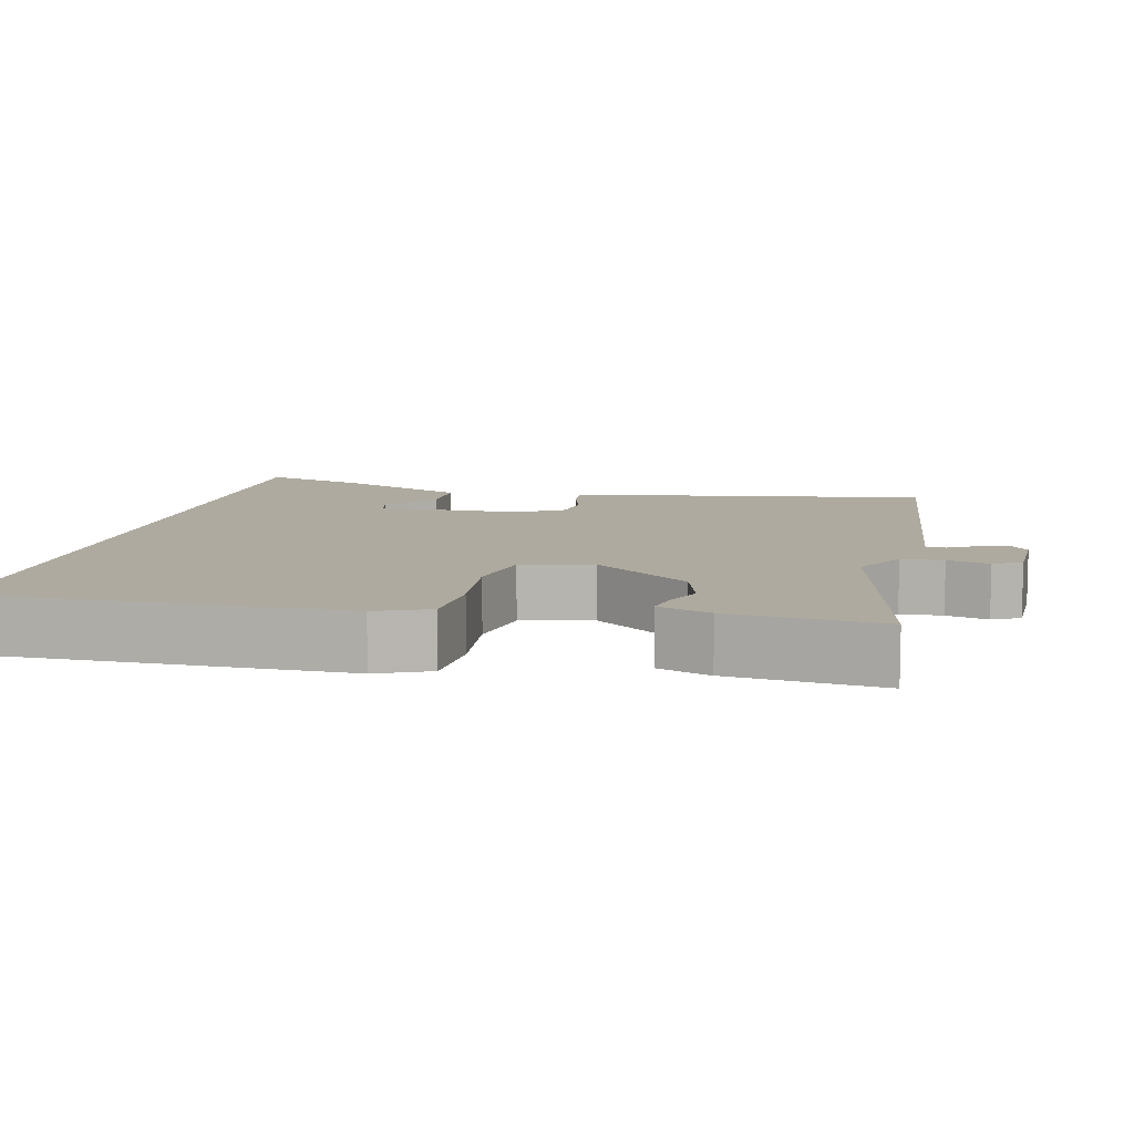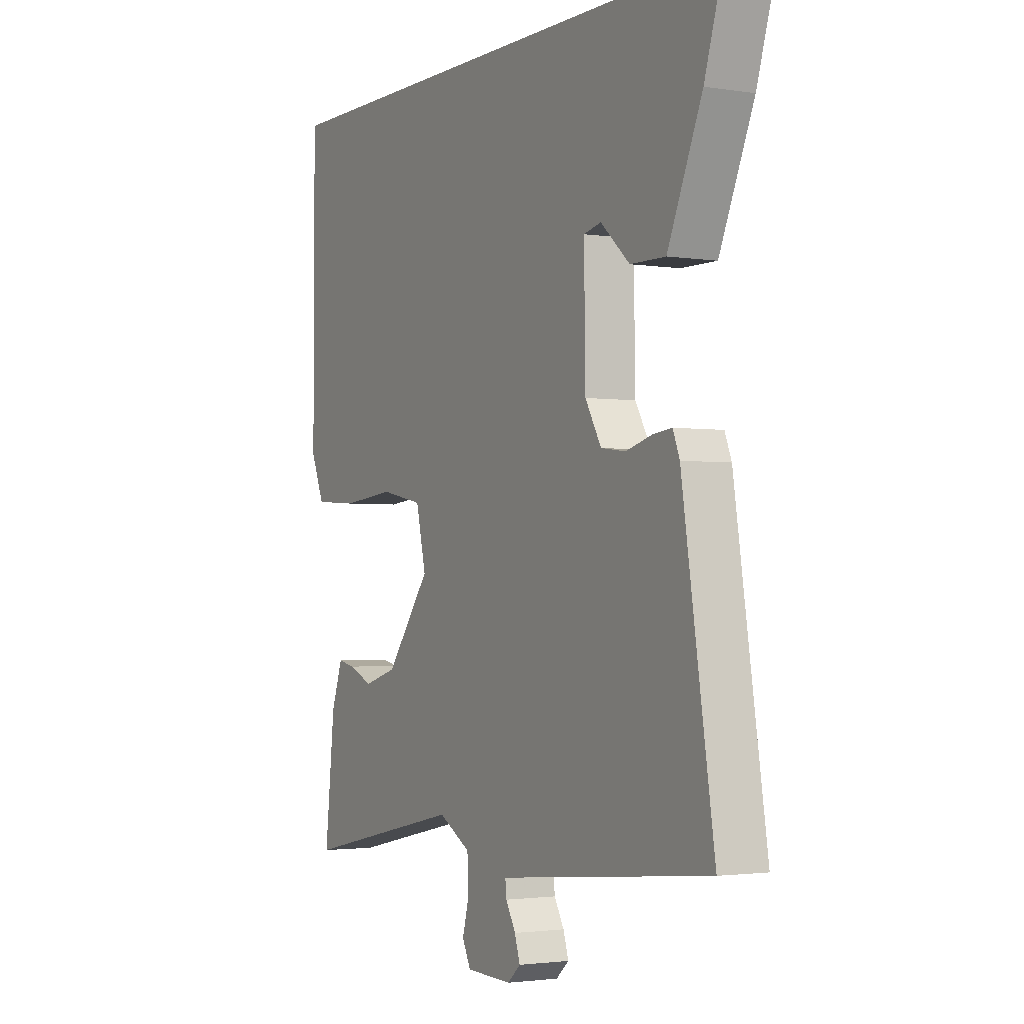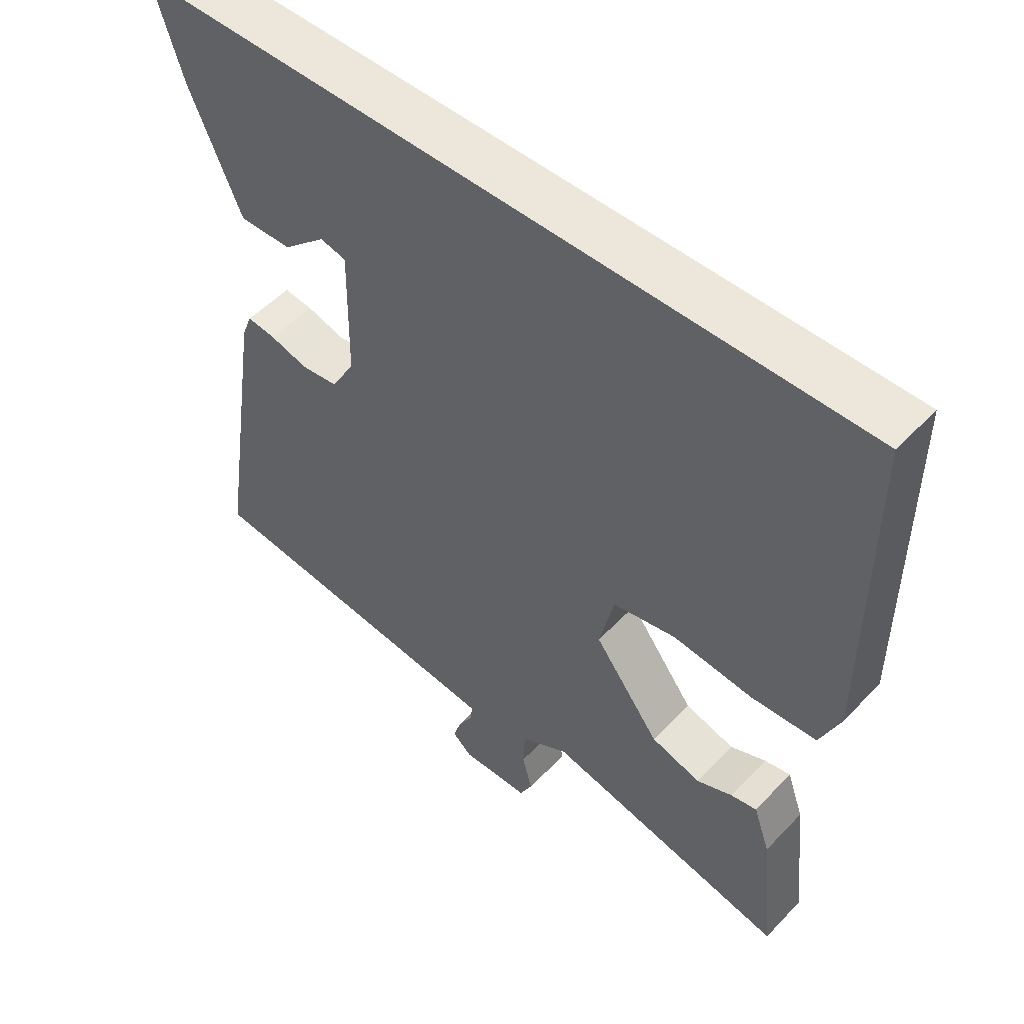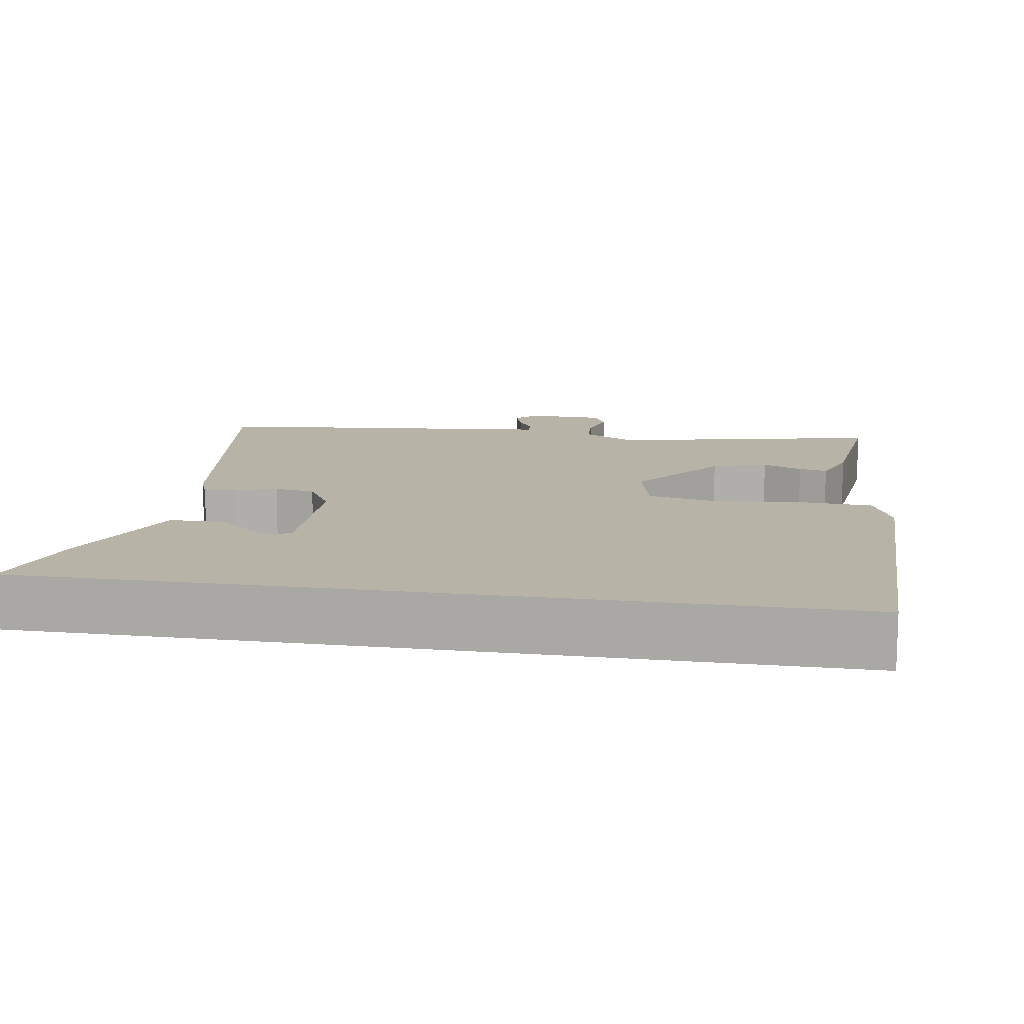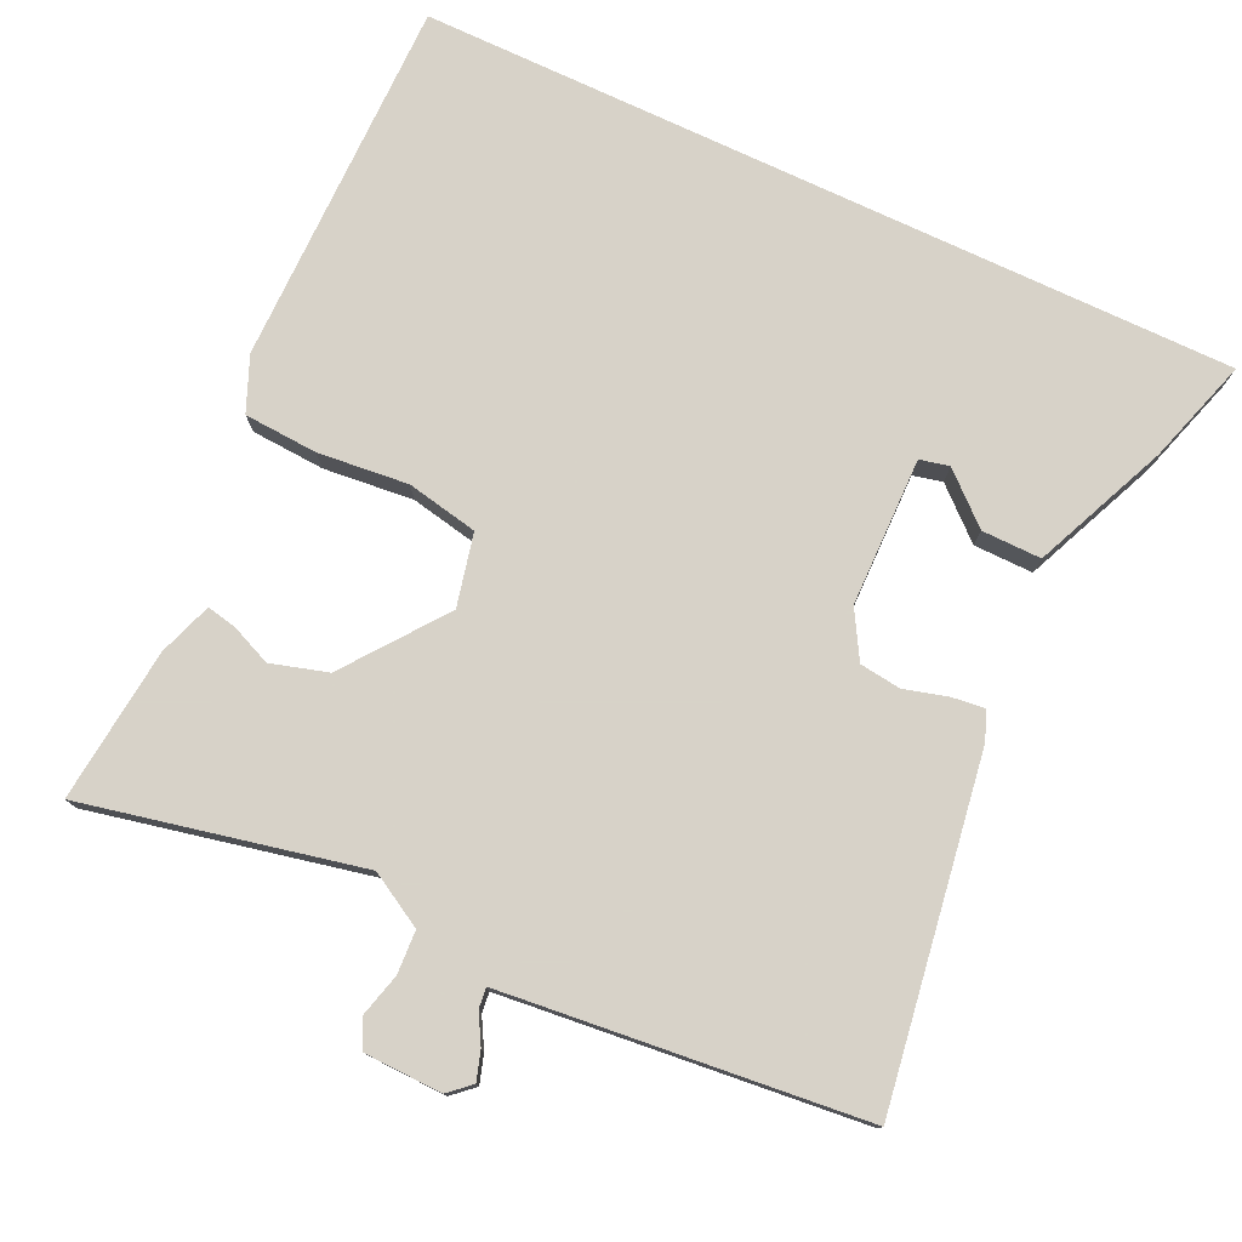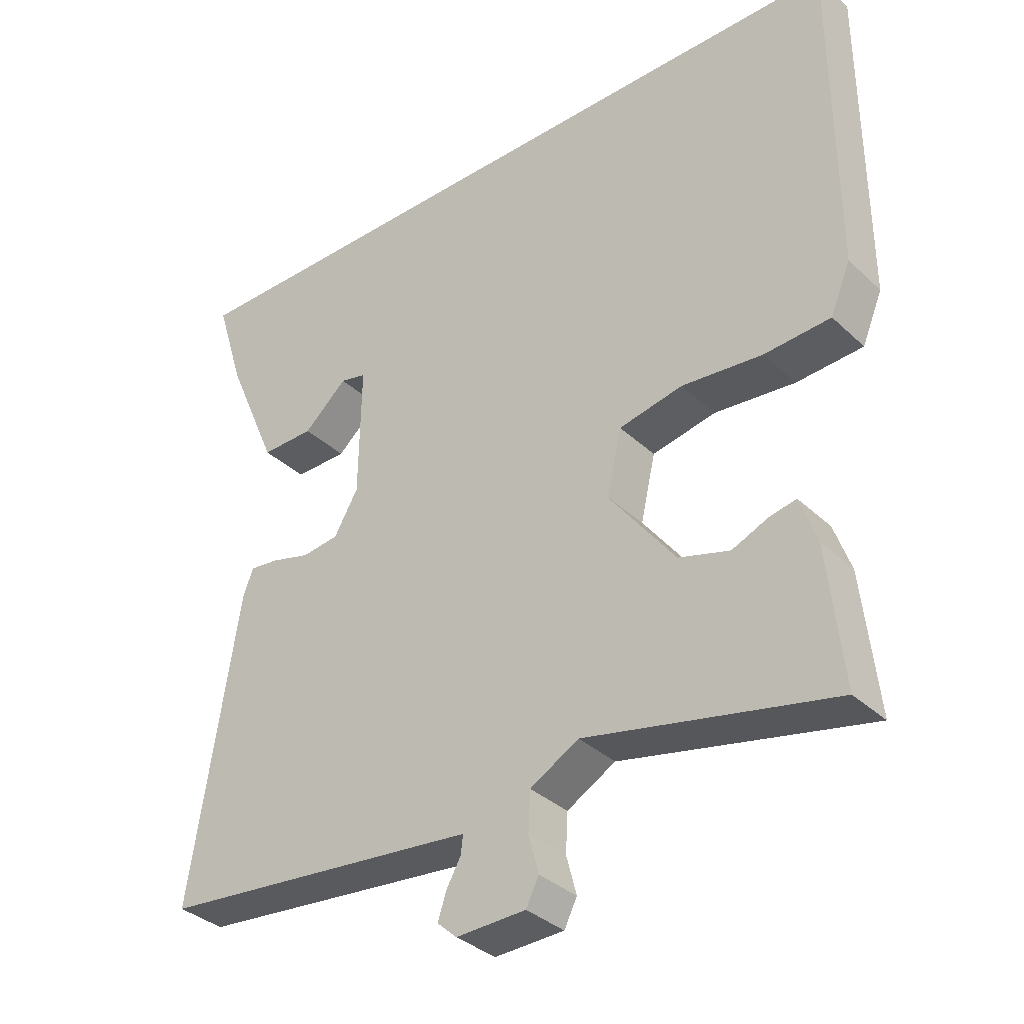
<metadata>
{"format":"obj","ext":"obj","renderer":"f3d","projection":"perspective","resolution":1024,"background":"white","views":[{"elev":9.4,"azim":102.6,"up":"+Y"},{"elev":-2.2,"azim":-118.9,"up":"+Z"},{"elev":51.7,"azim":41.8,"up":"+Z"},{"elev":12.8,"azim":9.2,"up":"+Y"},{"elev":77.3,"azim":-154.9,"up":"+Y"},{"elev":-35.1,"azim":39.3,"up":"+Z"}]}
</metadata>
<code>
v 0.49 0.07 -0.568
v 0.124 0.07 -0.489
v 0.052 0.07 -0.53
v 0.049 0.07 -0.587
v 0.064 0.07 -0.644
v 0.045 0.07 -0.682
v -0.058 0.07 -0.685
v -0.087 0.07 -0.659
v -0.075 0.07 -0.621
v -0.053 0.07 -0.582
v -0.05 0.07 -0.555
v -0.097 0.07 -0.55
v -0.527 0.07 -0.506
v -0.456 0.07 -0.051
v -0.441 0.07 -0.013
v -0.398 0.07 -0.018
v -0.34 0.07 -0.034
v -0.285 0.07 -0.027
v -0.249 0.07 0.035
v -0.246 0.07 0.232
v -0.285 0.07 0.241
v -0.35 0.07 0.183
v -0.429 0.07 0.182
v -0.506 0.07 0.361
v -0.549 0.07 0.5
v 0.54 0.07 0.5
v 0.541 0.07 0.011
v 0.511 0.07 -0.061
v 0.413 0.07 -0.067
v 0.293 0.07 -0.055
v 0.198 0.07 -0.074
v 0.176 0.07 -0.17
v 0.275 0.07 -0.301
v 0.35 0.07 -0.323
v 0.404 0.07 -0.3
v 0.443 0.07 -0.292
v 0.468 0.07 -0.363
v 0.49 0 -0.568
v 0.124 0 -0.489
v 0.052 0 -0.53
v 0.049 0 -0.587
v 0.064 0 -0.644
v 0.045 0 -0.682
v -0.058 0 -0.685
v -0.087 0 -0.659
v -0.075 0 -0.621
v -0.053 0 -0.582
v -0.05 0 -0.555
v -0.097 0 -0.55
v -0.527 0 -0.506
v -0.456 0 -0.051
v -0.441 0 -0.013
v -0.398 0 -0.018
v -0.34 0 -0.034
v -0.285 0 -0.027
v -0.249 0 0.035
v -0.246 0 0.232
v -0.285 0 0.241
v -0.35 0 0.183
v -0.429 0 0.182
v -0.506 0 0.361
v -0.549 0 0.5
v 0.54 0 0.5
v 0.541 0 0.011
v 0.511 0 -0.061
v 0.413 0 -0.067
v 0.293 0 -0.055
v 0.198 0 -0.074
v 0.176 0 -0.17
v 0.275 0 -0.301
v 0.35 0 -0.323
v 0.404 0 -0.3
v 0.443 0 -0.292
v 0.468 0 -0.363
f 37 1 2
f 36 37 2
f 35 36 2
f 34 35 2
f 33 34 2 3
f 32 33 3
f 31 32 3
f 28 29 30
f 27 28 30
f 26 27 30
f 25 26 30
f 25 30 31
f 23 24 25
f 22 23 25
f 21 22 25
f 20 21 25
f 20 25 31
f 19 20 31 3
f 15 16 17
f 14 15 17
f 13 14 17
f 12 13 17
f 11 12 17 18
f 8 9 10
f 7 8 10
f 6 7 10
f 5 6 10
f 4 5 10
f 4 10 11
f 11 18 19
f 4 11 19
f 3 4 19
f 39 38 74
f 39 74 73
f 39 73 72
f 39 72 71
f 40 39 71 70
f 40 70 69
f 40 69 68
f 67 66 65
f 67 65 64
f 67 64 63
f 67 63 62
f 68 67 62
f 62 61 60
f 62 60 59
f 62 59 58
f 62 58 57
f 68 62 57
f 40 68 57 56
f 54 53 52
f 54 52 51
f 54 51 50
f 54 50 49
f 55 54 49 48
f 47 46 45
f 47 45 44
f 47 44 43
f 47 43 42
f 47 42 41
f 48 47 41
f 56 55 48
f 56 48 41
f 56 41 40
f 1 38 39 2
f 2 39 40 3
f 3 40 41 4
f 4 41 42 5
f 5 42 43 6
f 6 43 44 7
f 7 44 45 8
f 8 45 46 9
f 9 46 47 10
f 10 47 48 11
f 11 48 49 12
f 12 49 50 13
f 13 50 51 14
f 14 51 52 15
f 15 52 53 16
f 16 53 54 17
f 17 54 55 18
f 18 55 56 19
f 19 56 57 20
f 20 57 58 21
f 21 58 59 22
f 22 59 60 23
f 23 60 61 24
f 24 61 62 25
f 25 62 63 26
f 26 63 64 27
f 27 64 65 28
f 28 65 66 29
f 29 66 67 30
f 30 67 68 31
f 31 68 69 32
f 32 69 70 33
f 33 70 71 34
f 34 71 72 35
f 35 72 73 36
f 36 73 74 37
f 37 74 38 1

</code>
